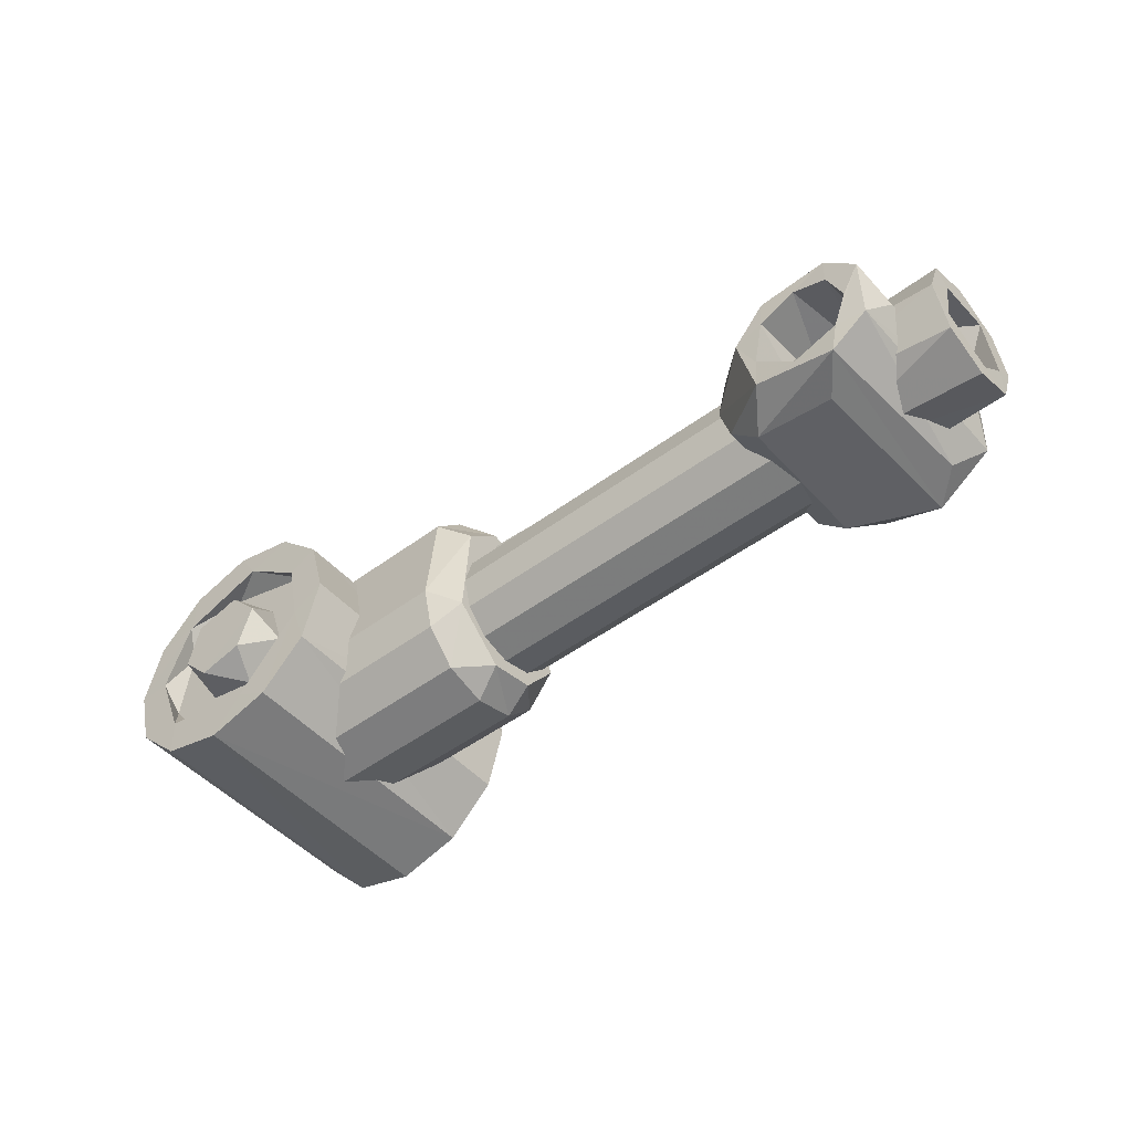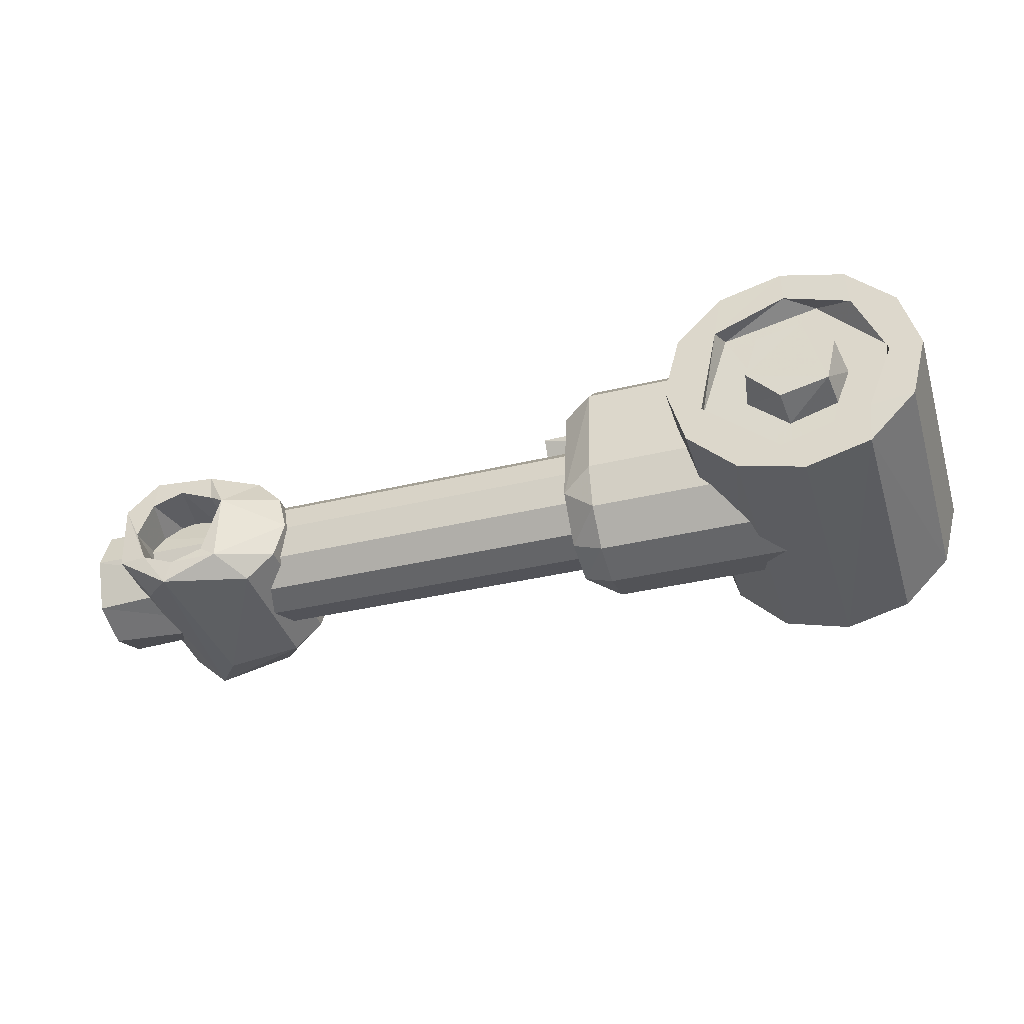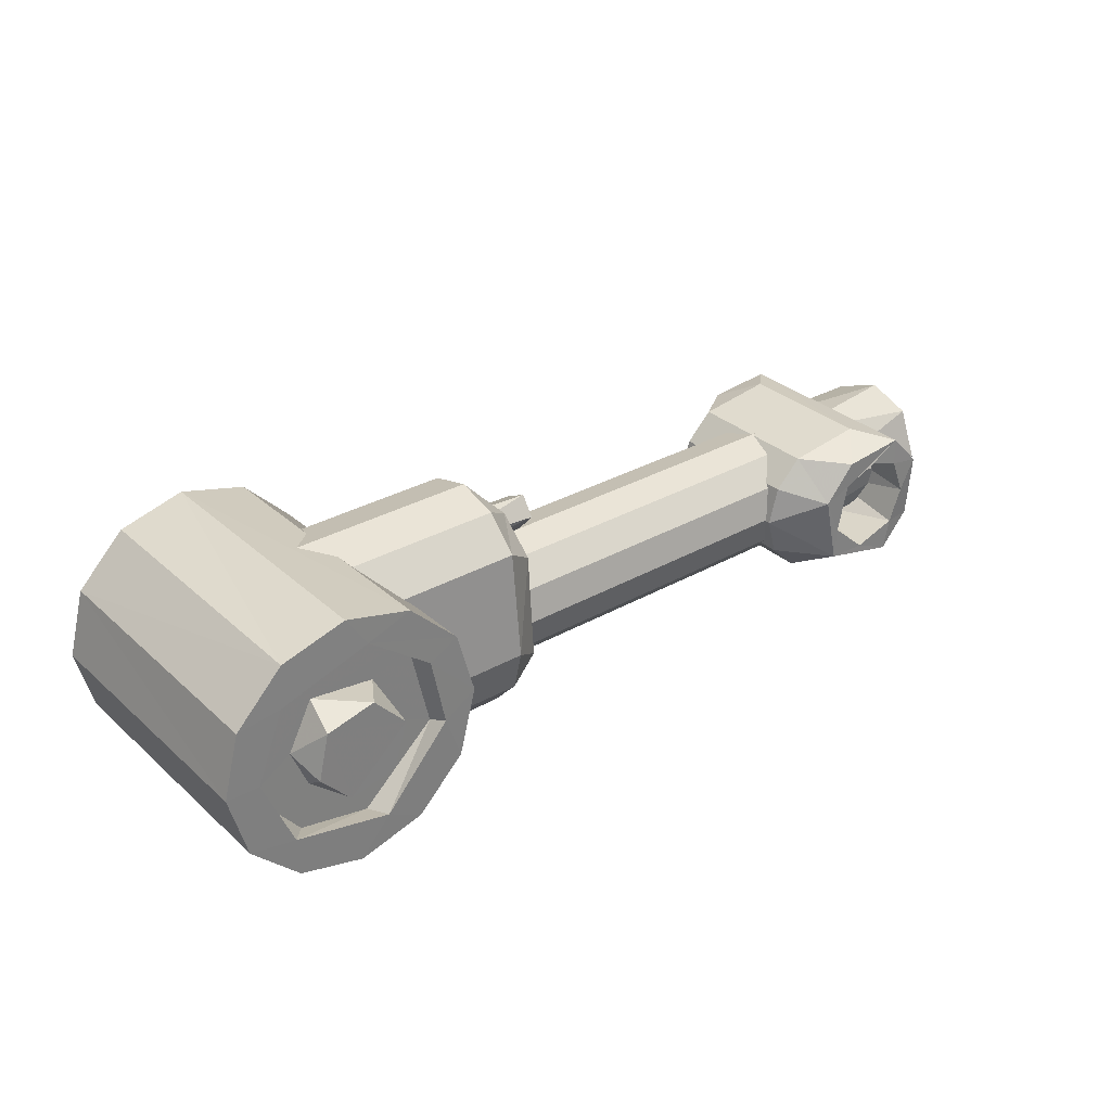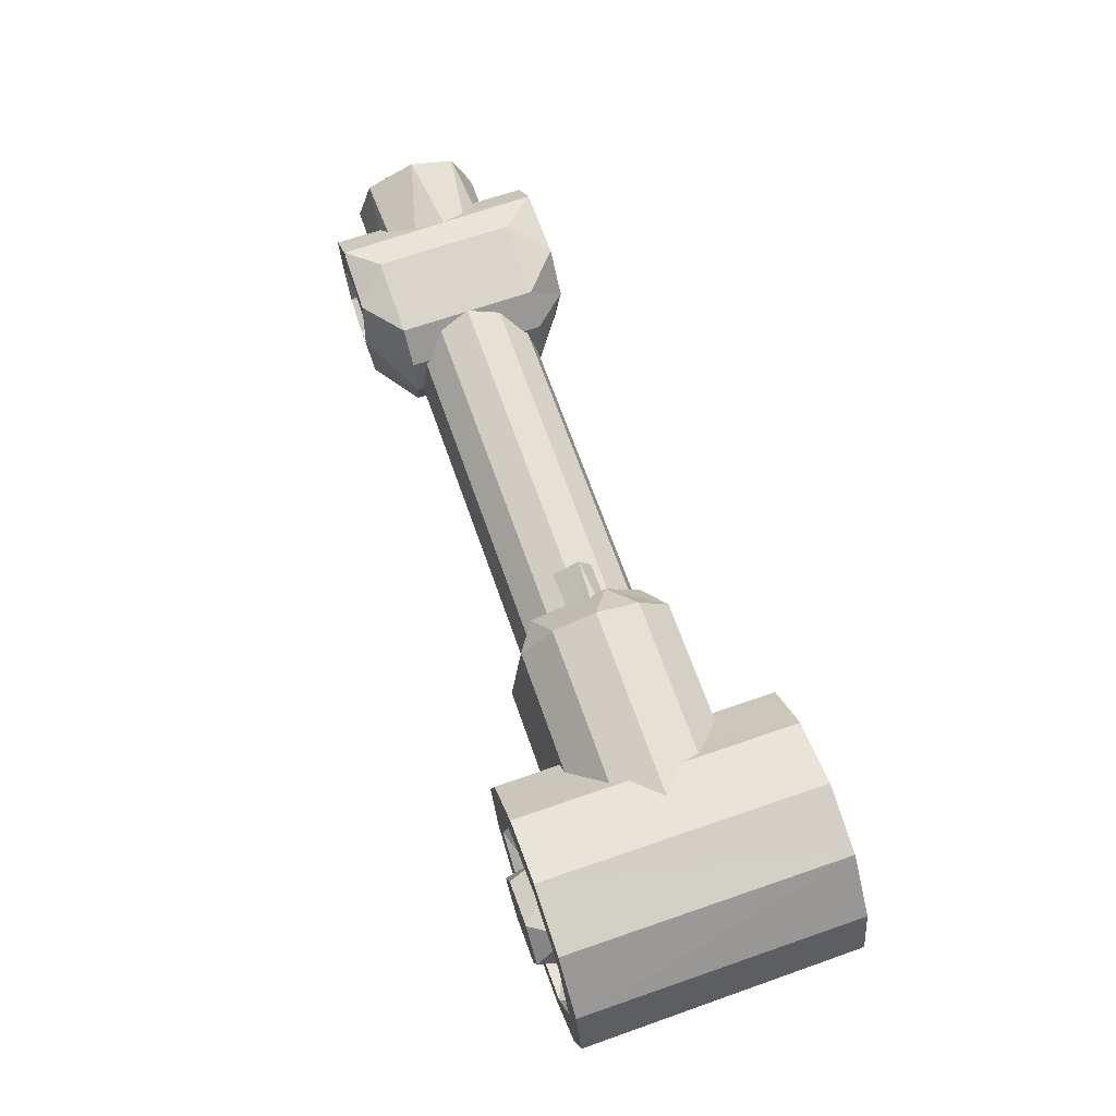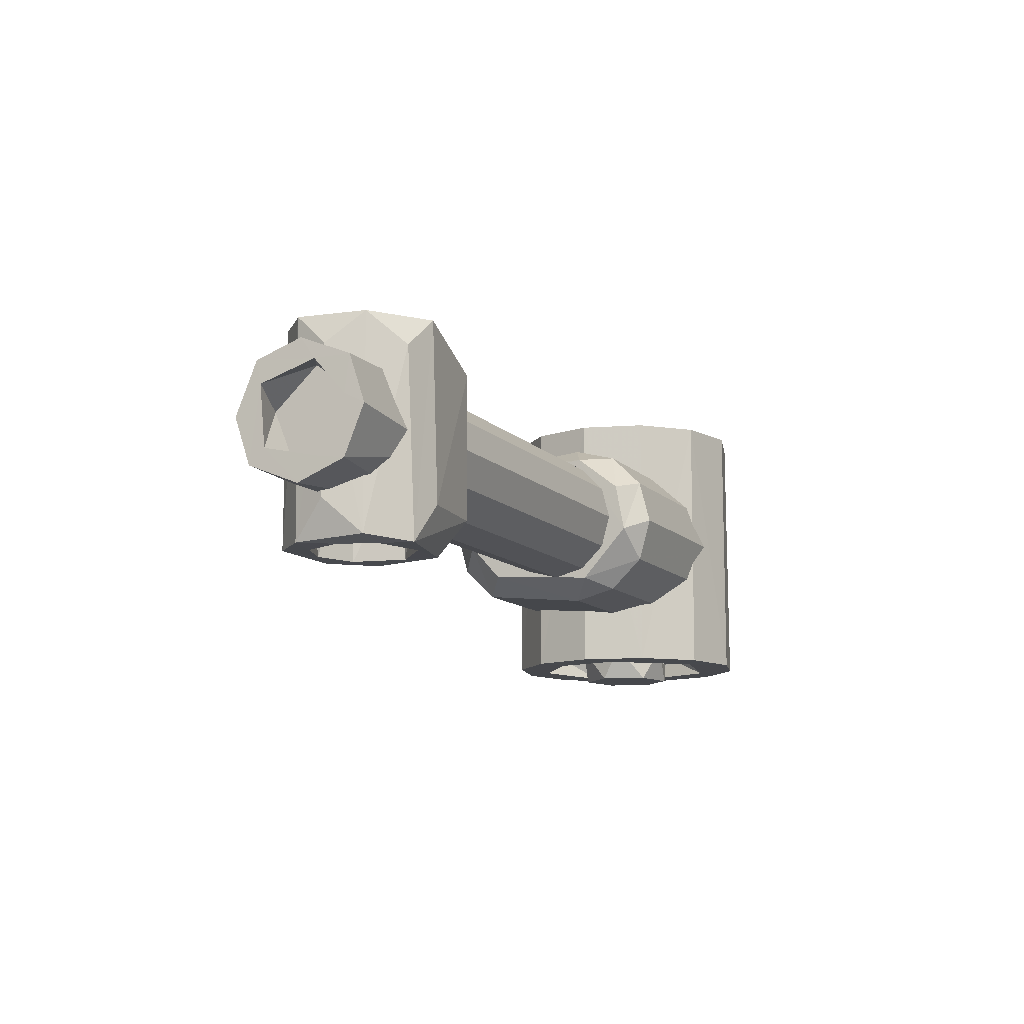
<metadata>
{"format":"obj","ext":"obj","renderer":"f3d","projection":"perspective","resolution":1024,"background":"white","views":[{"elev":-48.3,"azim":-140.2,"up":"+Y"},{"elev":-38.2,"azim":17.3,"up":"+Y"},{"elev":31.1,"azim":141.5,"up":"+Y"},{"elev":67.4,"azim":70.8,"up":"+Y"},{"elev":-11.2,"azim":-65.0,"up":"+Z"}]}
</metadata>
<code>
v -2.139 2.067 -0.03936
v -2.452 2.047 0.001667
v -2.451 2.125 0.05761
v -2.452 2.107 -0.05408
v -2.451 2.163 -0.01591
v -2.139 2.128 -0.05195
v -2.139 2.133 0.05263
v -2.139 2.162 0.0006203
v -2.264 1.572 0.0005826
v -2.265 1.606 -0.1226
v -2.355 1.625 -0.03605
v -2.352 2.102 0.1577
v -2.263 1.696 0.2153
v -2.261 2.128 0.2157
v -2.353 1.776 0.1995
v -2.355 1.759 -0.1848
v -2.353 2.064 -0.1635
v -2.262 2.221 -0.1214
v -2.353 2.157 -0.05871
v -2.265 1.699 -0.212
v -2.264 1.604 0.1243
v -2.354 1.651 0.1011
v -2.264 1.821 -0.2436
v -1.595 1.697 -0.2146
v -1.595 1.604 -0.1252
v -1.593 1.693 0.2126
v -1.593 1.818 0.2463
v -2.262 1.821 0.249
v -1.593 2.126 -0.2142
v -1.592 2.126 0.213
v -2.263 2.128 -0.2116
v -2.261 2.22 0.1255
v -2.262 2.254 0.002073
v -1.592 2.218 0.1229
v -2.139 2.054 0.02708
v -1.944 1.725 -0.3995
v -1.992 1.913 -0.4001
v -1.94 2.097 -0.401
v -1.94 2.095 0.4005
v -1.989 1.91 0.4014
v -1.938 1.722 0.4019
v -1.828 2.099 0.4011
v -1.802 1.588 0.4019
v -1.898 1.853 -0.4012
v -1.709 1.64 -0.4012
v -1.894 1.848 0.3386
v -1.721 2.027 -0.3388
v -1.77 1.88 -0.338
v -1.891 1.826 -0.3374
v -1.753 1.668 0.3387
v -1.886 1.82 0.4024
v -1.857 2.051 -0.4021
v -1.617 2.185 0.3999
v -1.555 2.186 -0.3401
v -1.827 2.103 -0.3387
v -1.763 1.859 0.3379
v -1.808 2.119 0.3372
v -1.746 1.981 0.3373
v -1.529 2.179 0.3358
v -1.622 1.537 -0.4001
v -1.809 1.588 -0.3995
v -1.804 2.232 0.3995
v -1.616 2.282 0.3985
v -1.675 2.188 -0.4034
v -1.803 2.232 -0.402
v -1.674 1.631 0.4023
v -1.747 1.879 0.4397
v -1.656 1.778 0.4399
v -1.648 1.756 0.3378
v -1.555 1.631 0.338
v -1.75 1.941 -0.4402
v -1.709 1.812 -0.44
v -1.705 2.007 0.4392
v -1.663 2.054 0.3368
v -1.658 2.041 -0.4411
v -1.666 1.765 -0.338
v -1.437 1.585 -0.401
v -1.681 1.633 -0.3375
v -1.614 2.28 -0.403
v -1.511 2.021 0.3363
v -1.507 1.799 0.3371
v -1.517 1.811 0.4391
v -1.431 2.232 0.398
v -1.429 1.59 0.4004
v -1.614 1.539 0.4014
v -1.419 2.106 -0.4041
v -1.594 1.602 0.1216
v -1.595 1.569 -0.002059
v -1.595 1.819 -0.2462
v -1.592 2.252 -0.0005426
v -1.593 2.218 -0.124
v -1.52 2.007 -0.4414
v -1.489 1.876 -0.4411
v -1.577 1.783 -0.4403
v -1.515 1.797 -0.3387
v -1.572 2.035 0.4384
v -1.537 2.048 -0.3397
v -1.465 1.906 0.3365
v -1.483 1.67 -0.3384
v -1.468 1.911 -0.3392
v -1.486 1.942 0.4385
v -1.349 1.835 -0.3396
v -1.431 1.698 -0.4025
v -1.299 1.722 -0.4021
v -1.426 2.119 0.3994
v -1.43 2.227 -0.4035
v -1.295 2.094 0.398
v -1.293 1.728 0.3994
v -1.346 1.982 0.3359
v -1.246 1.909 0.3985
v -1.377 2.043 -0.3403
v -1.343 1.909 -0.4036
v -1.295 2.088 -0.4035
v -1.376 1.773 0.3368
v -1.417 1.711 0.401
v -1.34 1.908 0.3998
v -1.249 1.908 -0.403
v -3.801 1.862 0.2116
v -3.777 1.948 -0.2905
v -3.768 1.761 0.2933
v -3.802 1.86 -0.1859
v -3.691 1.757 -0.2922
v -3.685 1.964 -0.293
v -3.772 1.959 0.2994
v -3.772 1.758 -0.2804
v -3.729 1.857 -0.2925
v -3.725 1.896 -0.003712
v -3.631 1.995 -0.004465
v -3.722 1.858 0.303
v -3.679 1.962 0.3025
v -3.72 1.893 0.02484
v -3.71 1.79 -0.003366
v -3.706 1.79 0.02519
v -3.697 1.678 0.2119
v -3.62 1.718 -0.003443
v -3.561 1.716 -0.2926
v -3.685 1.76 0.3033
v -3.587 1.72 0.303
v -3.684 2.045 -0.2901
v -3.587 2.074 -0.1876
v -3.49 2.027 -0.2948
v -3.628 1.99 0.02411
v -3.585 2.075 0.2099
v -3.675 2.05 0.2983
v -3.488 2.03 0.3012
v -3.608 1.654 0.2967
v -3.672 1.668 -0.2923
v -3.446 1.719 -0.2941
v -3.49 1.964 -0.004903
v -3.491 1.96 0.02368
v -3.492 1.751 0.3025
v -3.618 1.719 0.02511
v -3.368 1.674 0.2106
v -3.592 1.646 -0.186
v -3.444 1.721 0.3025
v -3.588 1.997 -0.2936
v -3.364 2.045 0.2091
v -3.479 1.95 0.3017
v -3.584 1.994 0.3019
v -3.519 1.735 -0.003912
v -3.452 1.811 -0.2934
v -3.483 1.76 0.02442
v -3.447 1.826 -0.004542
v -3.449 1.854 0.02392
v -3.481 1.952 -0.2938
v -3.433 1.917 0.3171
v -3.398 1.921 -0.295
v -3.26 1.857 -0.1881
v -3.287 1.964 -0.1884
v -3.289 1.751 0.21
v -3.37 1.672 -0.1869
v -3.365 2.044 -0.1884
v -3.29 1.75 -0.1875
v -3.258 1.858 0.2094
v -3.286 1.966 0.2091
v -3.912 1.96 -0.07455
v -3.817 1.991 0.04043
v -3.91 1.99 0.1528
v -3.911 1.977 0.09031
v -3.912 1.68 0.01073
v -3.912 1.735 0.03967
v -3.912 1.804 -0.11
v -3.912 1.733 -0.1203
v -3.911 1.823 0.1375
v -3.817 1.872 0.1495
v -3.818 1.738 0.05209
v -3.911 1.723 0.1381
v -3.818 1.77 -0.08119
v -3.912 1.863 -0.1716
v -3.45 1.678 -0.03082
v -3.91 1.863 0.1963
v -3.91 2.048 0.0124
v -3.45 1.911 -0.1696
v -3.911 2.004 -0.1146
v -3.448 1.861 0.1944
v -3.449 1.735 0.1498
v -3.45 1.772 -0.1498
v -3.449 2.042 -0.04758
v -3.448 2.002 0.1375
v -3.818 1.931 -0.1031
v -3.379 1.678 0.008623
v -3.378 1.702 0.101
v -2.309 1.674 0.004413
v -3.378 1.769 0.169
v -2.309 1.699 -0.08755
v -3.379 1.704 -0.08334
v -2.308 1.698 0.0968
v -3.379 1.772 -0.1501
v -3.379 1.861 -0.1737
v -3.377 1.953 0.1698
v -2.307 1.857 0.1899
v -3.377 1.861 0.1941
v -2.308 1.765 0.1648
v -2.309 1.857 -0.1779
v -2.309 1.768 -0.1543
v -2.308 1.949 -0.1535
v -2.307 1.949 0.1656
v -3.377 2.021 0.1025
v -3.378 1.953 -0.1493
v -2.308 2.017 -0.0861
v -3.377 2.046 0.01029
v -2.307 2.042 0.006082
v -3.378 2.021 -0.08189
v -2.307 2.017 0.09826
f 2 3 4
f 2 4 1
f 2 35 3
f 35 2 1
f 3 5 4
f 4 5 6
f 4 6 1
f 3 7 5
f 7 3 35
f 8 5 7
f 6 5 8
f 16 11 15
f 11 22 15
f 10 11 16
f 21 22 11
f 9 21 11
f 10 9 11
f 15 12 19
f 14 12 15
f 33 19 12
f 14 32 12
f 32 33 12
f 16 15 19
f 13 15 22
f 13 28 15
f 28 14 15
f 17 16 19
f 31 17 19
f 18 31 19
f 33 18 19
f 23 16 17
f 20 10 16
f 23 20 16
f 21 13 22
f 31 23 17
f 9 88 21
f 10 25 9
f 88 9 25
f 21 87 13
f 87 21 88
f 20 24 10
f 25 10 24
f 13 26 28
f 26 13 87
f 20 23 24
f 28 27 14
f 27 28 26
f 23 31 29
f 23 89 24
f 23 29 89
f 14 30 32
f 30 14 27
f 18 91 31
f 29 31 91
f 32 34 33
f 34 32 30
f 33 90 18
f 91 18 90
f 90 33 34
f 7 35 8
f 6 35 1
f 8 35 6
f 36 40 37
f 40 38 37
f 37 44 36
f 38 52 37
f 44 37 52
f 38 40 39
f 39 40 51
f 36 41 40
f 51 40 41
f 38 39 65
f 51 42 39
f 42 62 39
f 65 39 62
f 36 43 41
f 36 44 61
f 43 36 61
f 52 38 64
f 65 64 38
f 66 51 41
f 41 43 66
f 55 49 44
f 44 49 45
f 55 44 52
f 61 44 45
f 46 42 51
f 50 46 51
f 46 57 42
f 56 57 46
f 69 56 46
f 69 46 50
f 55 47 49
f 49 47 48
f 48 78 49
f 78 45 49
f 50 51 66
f 55 52 64
f 57 53 42
f 63 62 42
f 42 53 63
f 47 55 97
f 54 55 64
f 54 97 55
f 56 58 57
f 58 74 57
f 74 59 57
f 57 59 53
f 60 43 61
f 60 61 45
f 65 62 63
f 79 64 65
f 65 63 79
f 66 43 85
f 60 85 43
f 47 71 48
f 48 71 72
f 72 76 48
f 48 76 78
f 67 58 56
f 68 67 56
f 68 56 69
f 70 50 66
f 69 50 70
f 75 71 47
f 94 72 71
f 71 75 92
f 94 71 92
f 67 73 58
f 96 73 67
f 67 68 82
f 96 67 82
f 73 74 58
f 75 47 97
f 72 94 76
f 73 96 74
f 45 78 103
f 45 77 60
f 77 45 103
f 78 76 99
f 103 78 99
f 64 79 86
f 54 64 86
f 115 66 85
f 70 66 115
f 76 94 95
f 99 76 95
f 96 80 74
f 74 80 59
f 92 75 97
f 82 68 69
f 81 69 70
f 82 69 81
f 53 83 63
f 59 105 53
f 83 53 105
f 63 106 79
f 106 63 83
f 60 84 85
f 84 60 77
f 85 84 115
f 106 86 79
f 87 88 26
f 26 88 27
f 27 88 30
f 30 88 34
f 34 88 90
f 24 88 25
f 89 88 24
f 29 88 89
f 91 88 29
f 90 88 91
f 92 93 94
f 94 93 95
f 82 101 96
f 96 101 80
f 81 70 114
f 114 70 115
f 111 97 54
f 111 54 86
f 97 100 92
f 102 100 97
f 111 102 97
f 80 109 59
f 59 109 105
f 81 98 82
f 98 101 82
f 100 93 92
f 95 93 100
f 102 99 95
f 102 95 100
f 101 98 80
f 80 98 109
f 109 98 81
f 114 109 81
f 99 102 103
f 77 104 84
f 104 77 103
f 106 83 107
f 107 83 105
f 113 86 106
f 106 107 113
f 115 84 108
f 104 108 84
f 103 102 112
f 117 103 112
f 104 103 117
f 109 116 105
f 105 116 110
f 105 110 107
f 86 112 111
f 117 112 86
f 113 117 86
f 115 116 114
f 110 116 115
f 108 110 115
f 116 109 114
f 112 102 111
f 108 104 117
f 107 117 113
f 117 107 110
f 108 117 110
f 118 119 121
f 118 121 125
f 118 124 119
f 124 118 120
f 120 118 125
f 121 119 125
f 119 124 139
f 125 119 122
f 119 126 122
f 126 119 123
f 139 123 119
f 124 120 137
f 129 124 137
f 124 129 130
f 144 139 124
f 144 124 130
f 120 125 134
f 147 134 125
f 147 125 122
f 134 146 120
f 120 146 137
f 126 127 132
f 123 127 126
f 122 126 132
f 127 123 128
f 131 129 133
f 130 129 131
f 129 137 133
f 130 131 142
f 135 122 132
f 137 152 133
f 134 147 146
f 136 147 122
f 122 135 136
f 137 138 152
f 146 138 137
f 123 139 156
f 156 128 123
f 139 144 140
f 156 139 165
f 139 140 141
f 141 165 139
f 144 130 159
f 159 130 142
f 143 140 144
f 143 144 145
f 144 159 158
f 145 144 158
f 154 146 147
f 154 147 171
f 147 136 148
f 148 171 147
f 128 156 149
f 159 142 150
f 160 136 135
f 138 151 152
f 151 162 152
f 146 154 153
f 146 155 138
f 153 155 146
f 171 153 154
f 155 151 138
f 165 149 156
f 140 143 172
f 157 143 145
f 157 172 143
f 172 141 140
f 158 159 150
f 136 160 161
f 161 148 136
f 163 161 160
f 151 166 162
f 155 166 151
f 158 150 164
f 149 165 163
f 166 145 158
f 157 145 166
f 167 165 141
f 141 172 167
f 166 164 162
f 166 158 164
f 161 163 165
f 165 167 161
f 148 161 167
f 174 166 155
f 153 170 155
f 170 174 155
f 167 168 148
f 171 148 173
f 173 148 168
f 175 157 166
f 174 175 166
f 169 167 172
f 168 167 169
f 153 171 170
f 173 170 171
f 172 157 169
f 175 169 157
f 170 173 174
f 168 174 173
f 169 175 168
f 174 168 175
f 178 179 184
f 184 179 185
f 194 176 179
f 179 176 177
f 178 192 179
f 192 194 179
f 179 177 185
f 180 181 182
f 182 181 188
f 189 182 176
f 176 182 200
f 183 180 182
f 183 182 189
f 200 182 188
f 187 184 181
f 181 184 186
f 187 191 184
f 191 178 184
f 184 185 186
f 180 187 181
f 181 186 188
f 194 189 176
f 176 200 177
f 183 190 180
f 183 189 197
f 190 183 197
f 180 190 187
f 187 196 191
f 196 187 190
f 191 195 178
f 178 199 192
f 199 178 195
f 189 194 193
f 192 198 194
f 193 194 198
f 195 191 196
f 189 193 197
f 198 192 199
f 188 186 185
f 188 185 177
f 200 188 177
f 201 203 202
f 206 205 201
f 203 201 205
f 202 207 204
f 207 202 203
f 208 215 206
f 205 206 215
f 204 213 212
f 213 204 207
f 208 209 215
f 212 211 210
f 211 212 213
f 209 219 216
f 209 214 215
f 209 216 214
f 210 217 218
f 217 210 211
f 223 220 219
f 216 219 220
f 218 224 221
f 224 218 217
f 221 222 223
f 220 223 222
f 222 221 224

</code>
